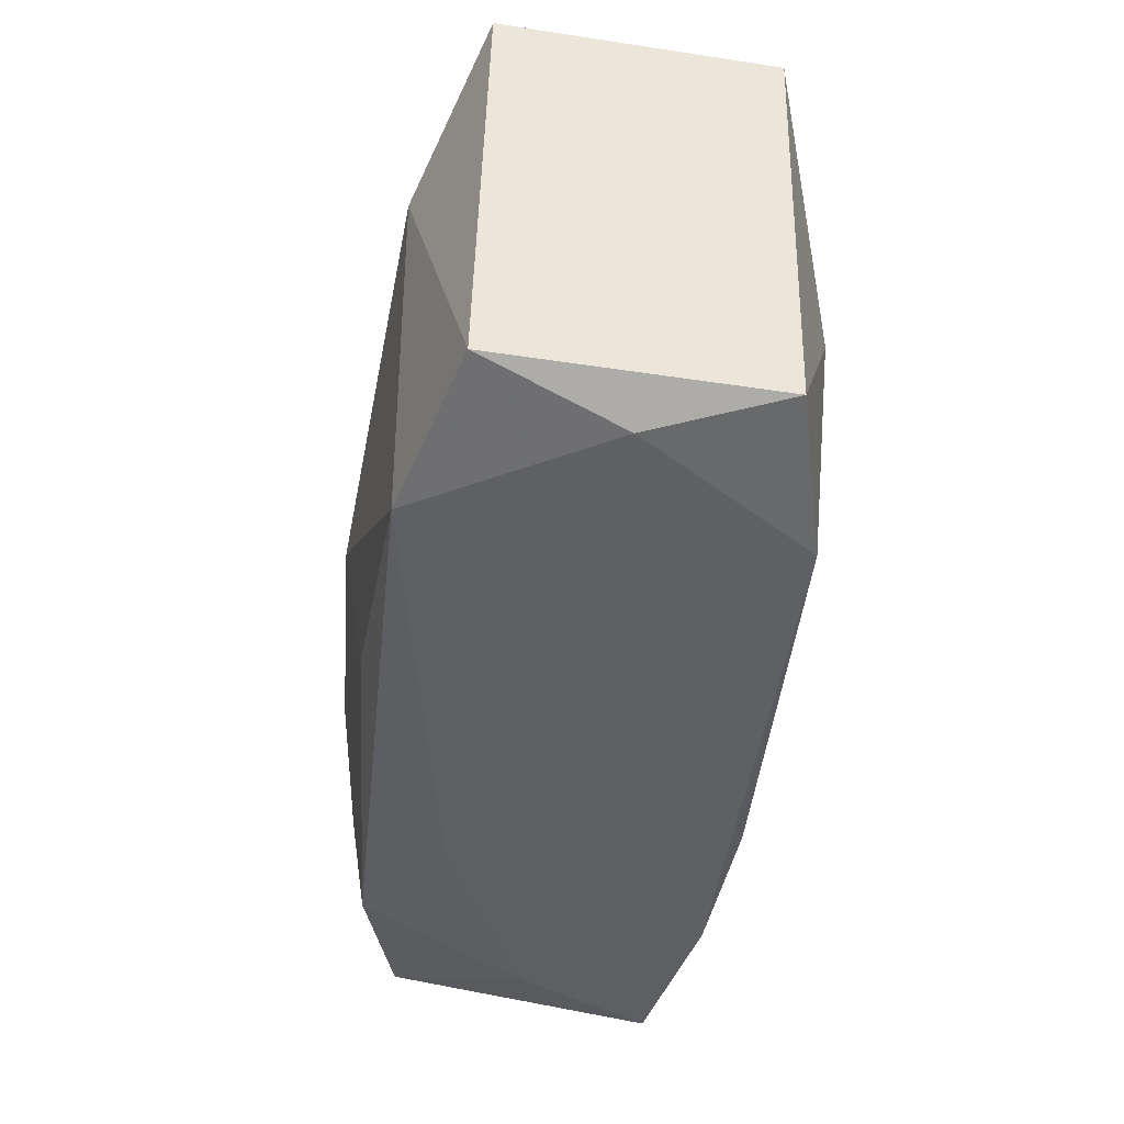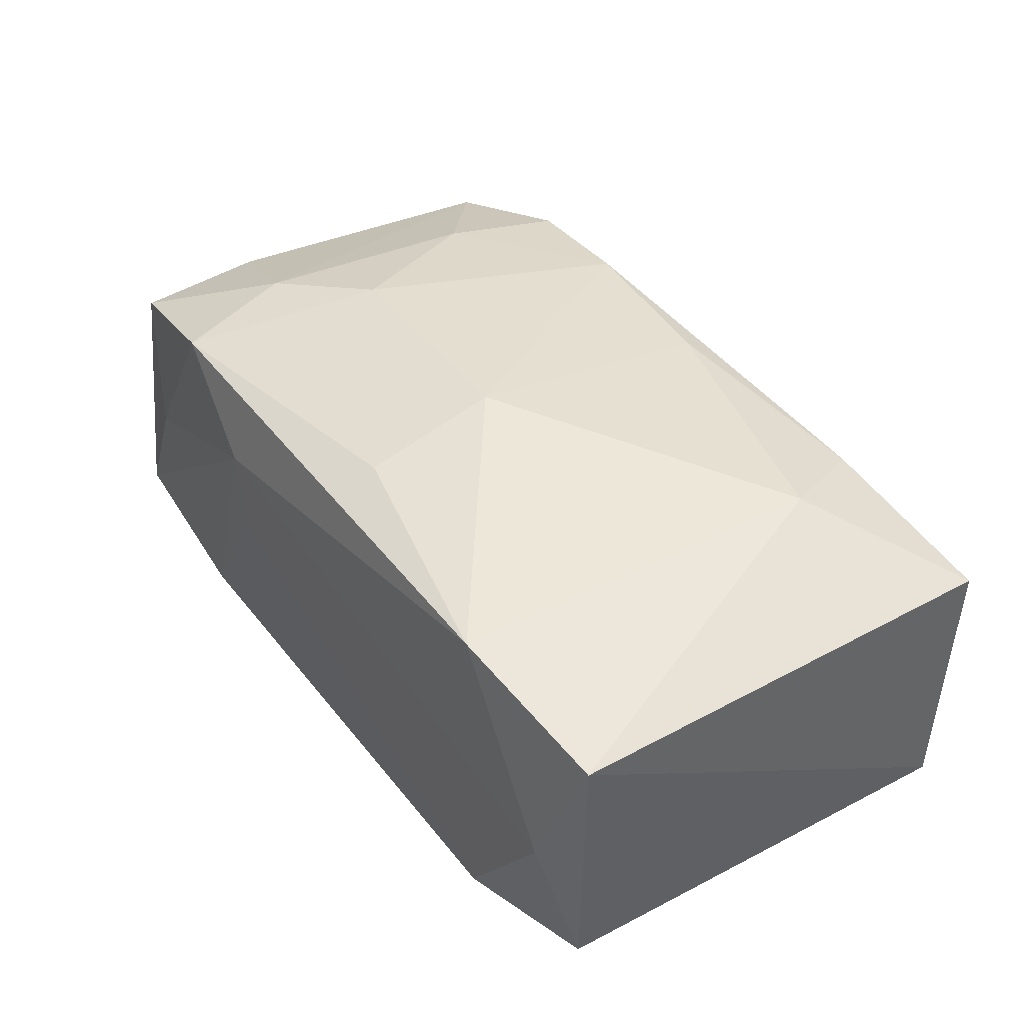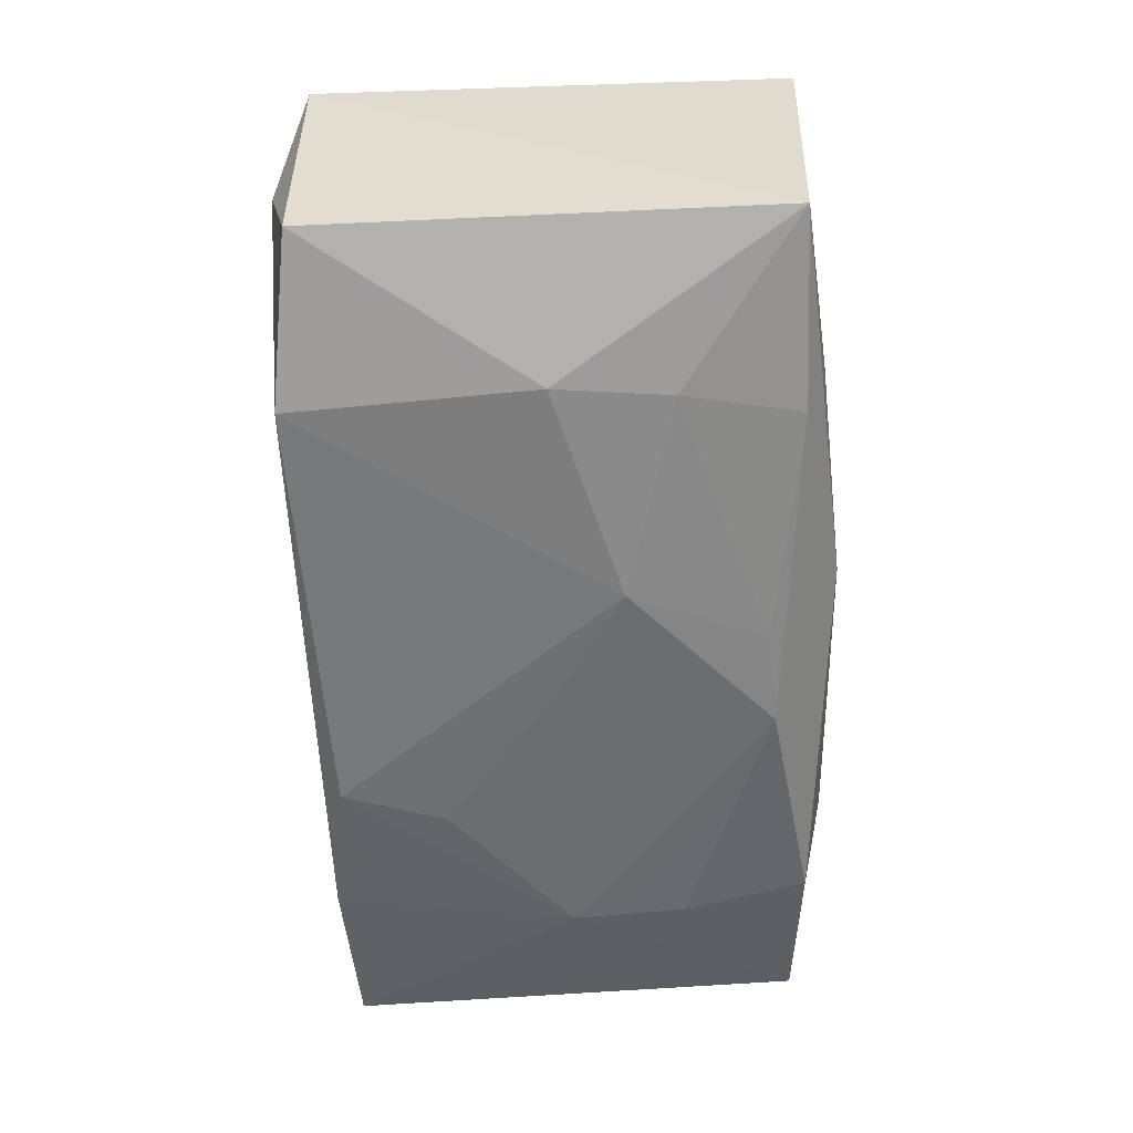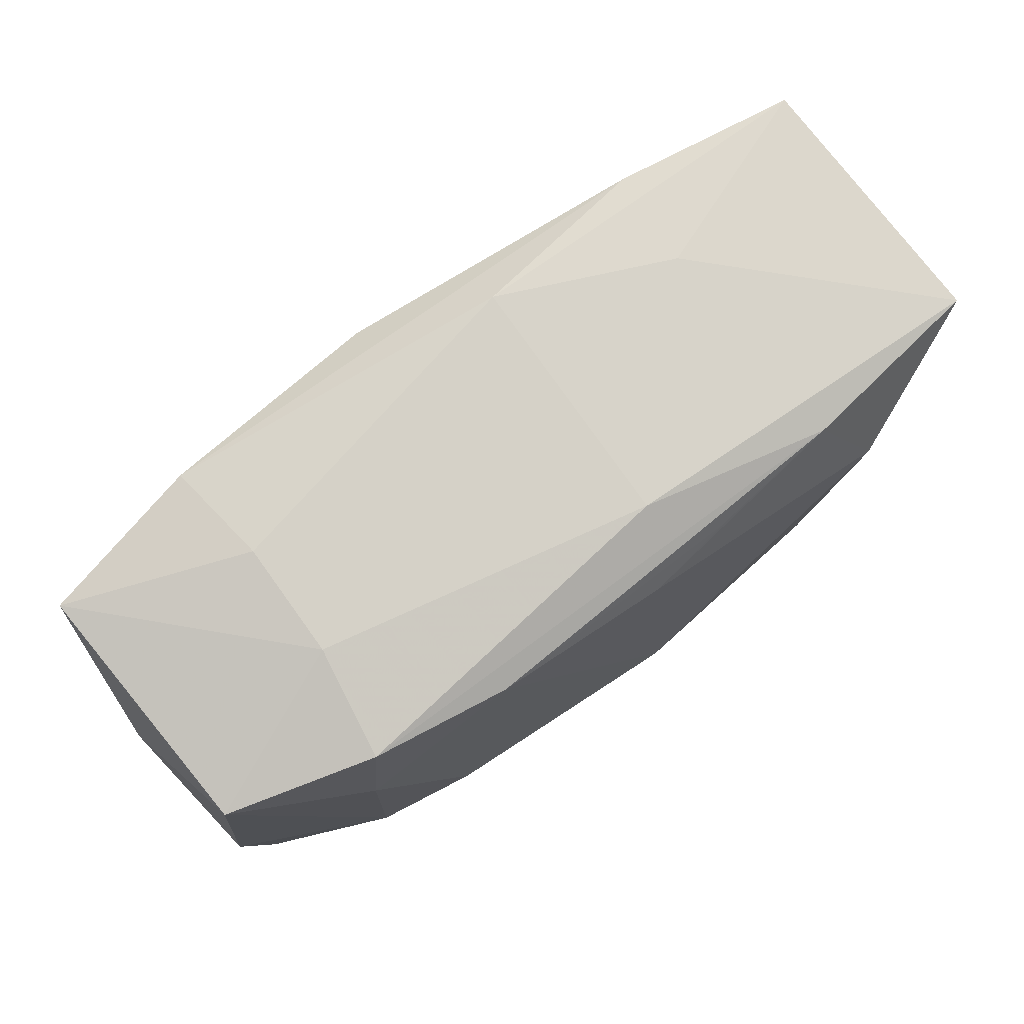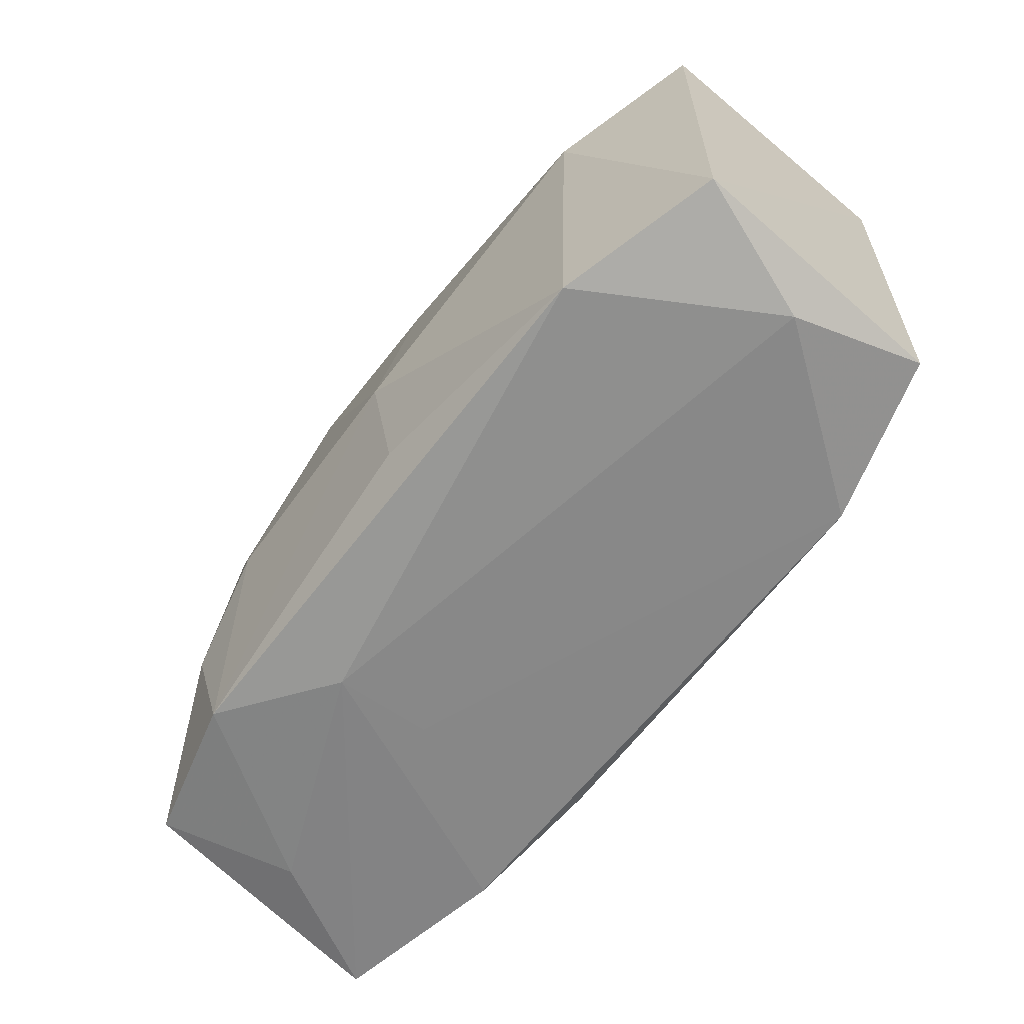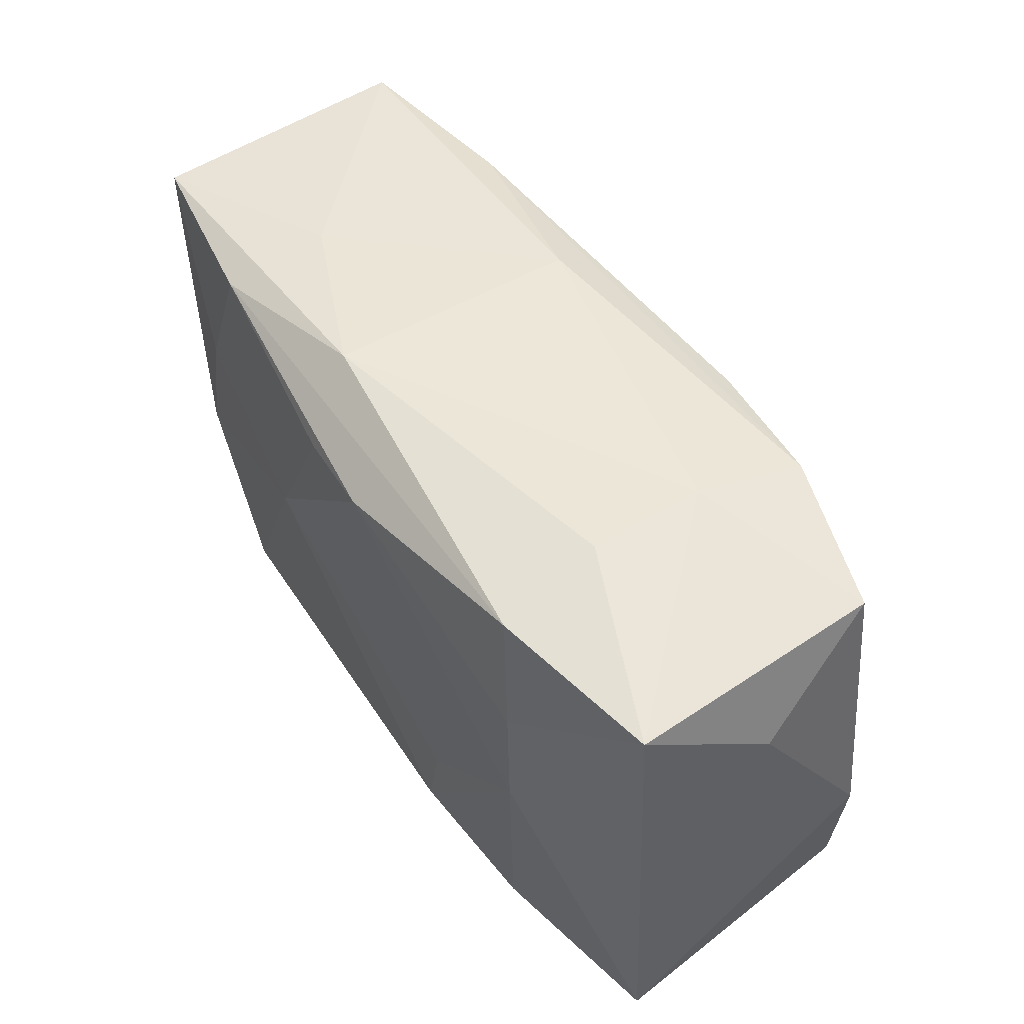
<metadata>
{"format":"obj","ext":"obj","renderer":"f3d","projection":"perspective","resolution":1024,"background":"white","views":[{"elev":-43.9,"azim":81.2,"up":"+Y"},{"elev":42.2,"azim":56.0,"up":"+Z"},{"elev":-55.4,"azim":92.3,"up":"+Z"},{"elev":79.1,"azim":-37.4,"up":"+Y"},{"elev":-64.2,"azim":50.2,"up":"+Y"},{"elev":50.1,"azim":-124.8,"up":"+Y"}]}
</metadata>
<code>
v -0.01971 0.01956 -0.005823
v -0.01665 -0.003174 0.01549
v 0.002266 -0.004166 0.0169
v -0.02122 -0.01838 -0.0138
v -0.01099 0.01738 0.01341
v -0.02155 0.01844 0.01167
v 0.02266 0.008458 -0.01376
v -0.03378 -0.01635 0.009106
v 0.03088 -0.01902 0.0009332
v 0.02383 0.009834 0.01523
v -0.03541 -0.005574 0.008457
v 0.0001721 0.01852 -0.01222
v -0.02988 -0.01817 -0.0007952
v -0.00321 0.01508 -0.0158
v 0.002855 0.01548 0.01422
v 0.03439 0.01719 -0.01007
v 0.03439 0.01793 0.01075
v -0.0102 -0.01699 -0.01469
v -0.03289 0.01673 0.008165
v -0.01227 -0.009174 -0.01515
v 0.003634 0.01464 -0.01515
v -0.02272 -0.0001097 -0.01518
v 0.01989 0.01788 0.01246
v 0.0221 -0.01889 0.01471
v 0.009453 0.01665 0.0134
v -0.02066 0.01775 -0.01421
v 0.002902 -0.01481 0.01521
v -0.03531 -0.01785 -0.01164
v 0.02165 -0.01842 -0.01261
v 0.0192 0.0191 -0.004612
v 0.02374 -0.0001254 -0.01421
v 0.03429 -0.01708 0.01147
v -0.02322 0.009151 0.01283
v -0.01997 0.01975 0.003185
v 0.006087 0.01975 -0.01055
v 0.005406 0.01975 0.009133
v -0.02425 -0.008537 0.0138
v 0.03367 -0.01692 -0.009156
v -0.02202 -0.01786 0.0127
v -0.01258 -0.01938 0.007259
v -0.01207 -0.01906 -0.000275
v -0.03361 0.01695 -0.01182
v 0.008199 0.004595 -0.01597
v -0.03518 0.01015 -0.001548
v 0.02038 0.01716 -0.01262
v -0.02225 0.008484 -0.01506
v 0.0002662 -0.0001386 -0.01569
f 29 18 43
f 31 29 43
f 38 29 31
f 43 14 21
f 8 11 28
f 35 26 1
f 1 26 42
f 18 29 4
f 9 29 38
f 38 31 16
f 3 24 10
f 12 26 35
f 42 26 46
f 46 26 14
f 43 18 47
f 18 20 47
f 27 24 3
f 24 27 39
f 39 27 3
f 3 2 39
f 44 19 42
f 11 19 44
f 44 42 28
f 28 11 44
f 34 19 6
f 6 36 34
f 34 1 42
f 42 19 34
f 35 1 34
f 34 36 35
f 24 9 32
f 32 10 24
f 17 10 32
f 32 9 38
f 38 16 32
f 32 16 17
f 41 4 29
f 29 9 41
f 30 16 35
f 17 16 30
f 35 36 30
f 30 36 17
f 7 31 43
f 7 16 31
f 43 21 7
f 3 10 15
f 22 46 14
f 22 47 20
f 22 14 43
f 43 47 22
f 22 20 18
f 18 4 22
f 22 4 28
f 28 42 22
f 42 46 22
f 6 19 33
f 13 8 28
f 13 39 8
f 8 39 37
f 37 39 2
f 11 8 37
f 2 33 37
f 37 19 11
f 37 33 19
f 40 9 24
f 40 41 9
f 24 39 40
f 39 13 40
f 40 13 28
f 28 4 40
f 4 41 40
f 45 7 21
f 16 7 45
f 45 21 14
f 35 16 45
f 45 12 35
f 14 26 45
f 26 12 45
f 6 33 5
f 5 33 2
f 5 2 3
f 3 15 5
f 23 10 17
f 23 15 10
f 17 36 23
f 23 36 6
f 6 5 23
f 25 5 15
f 15 23 25
f 25 23 5

</code>
